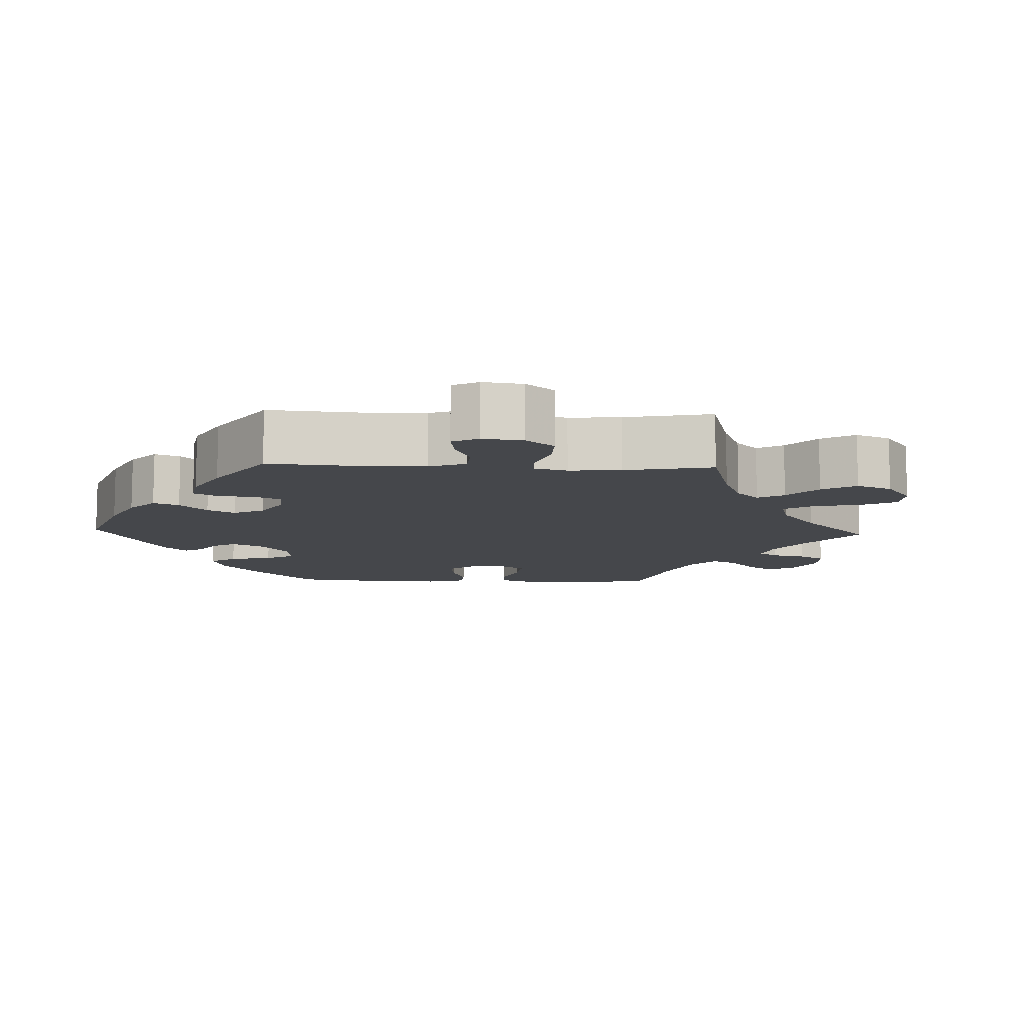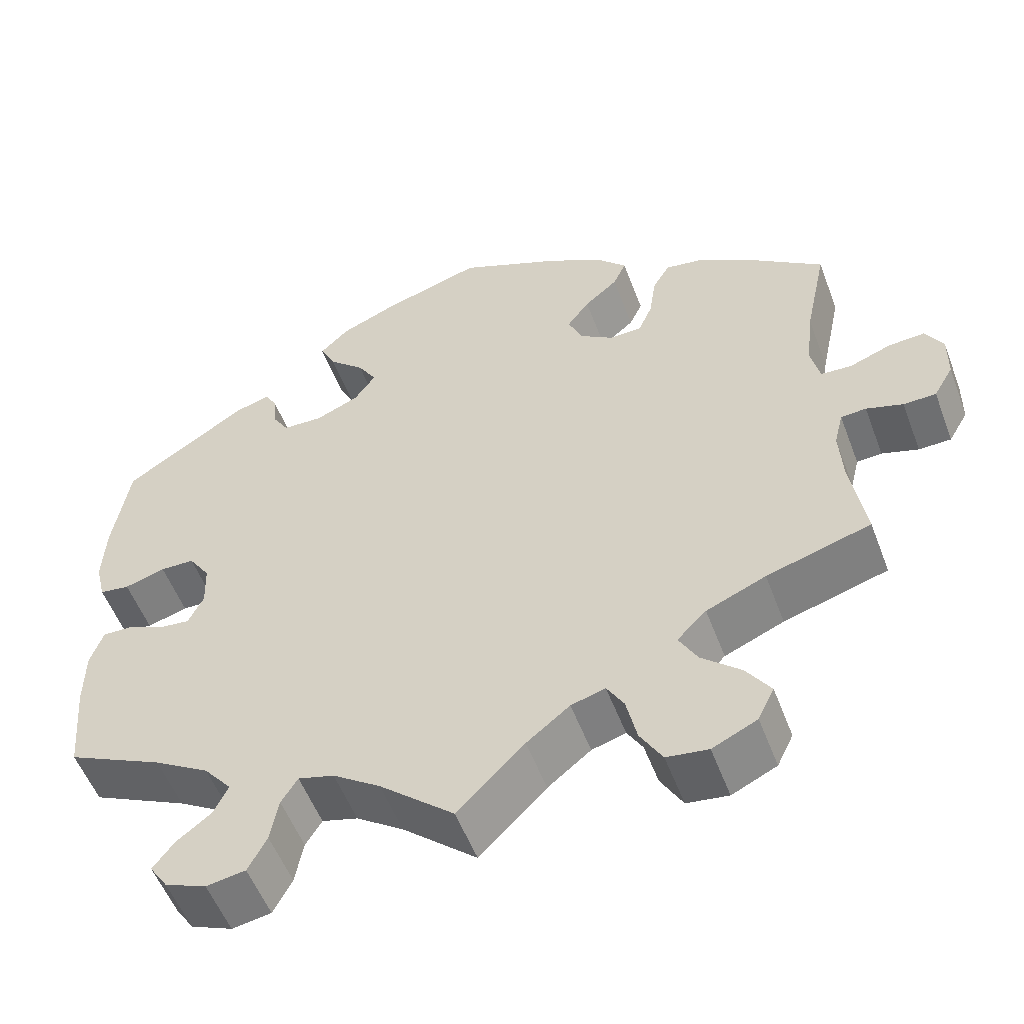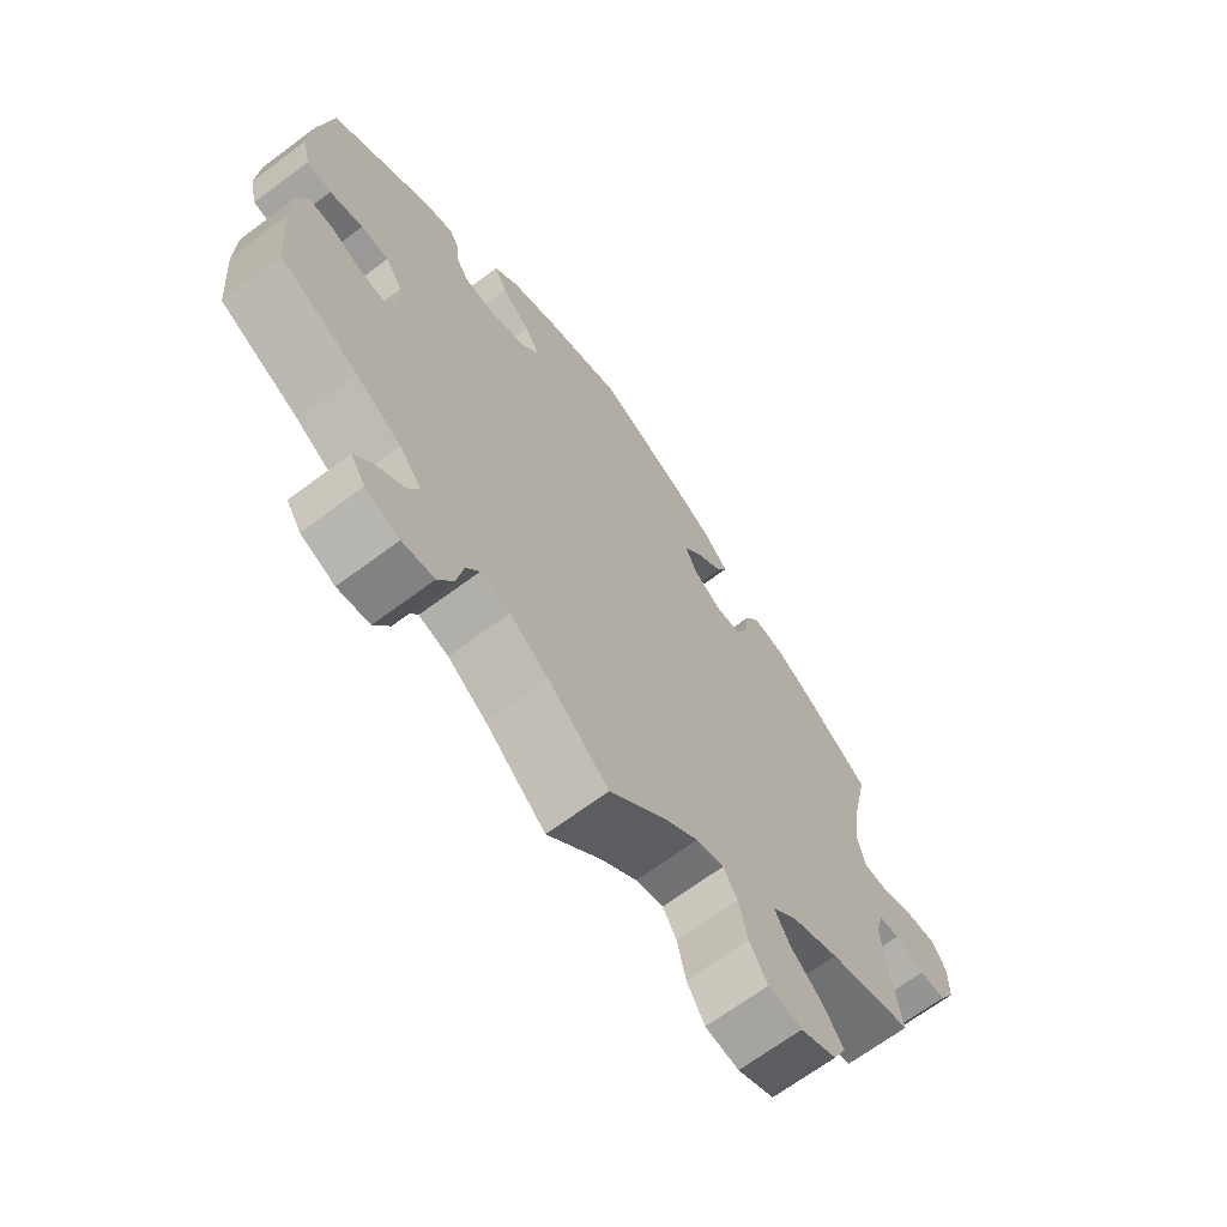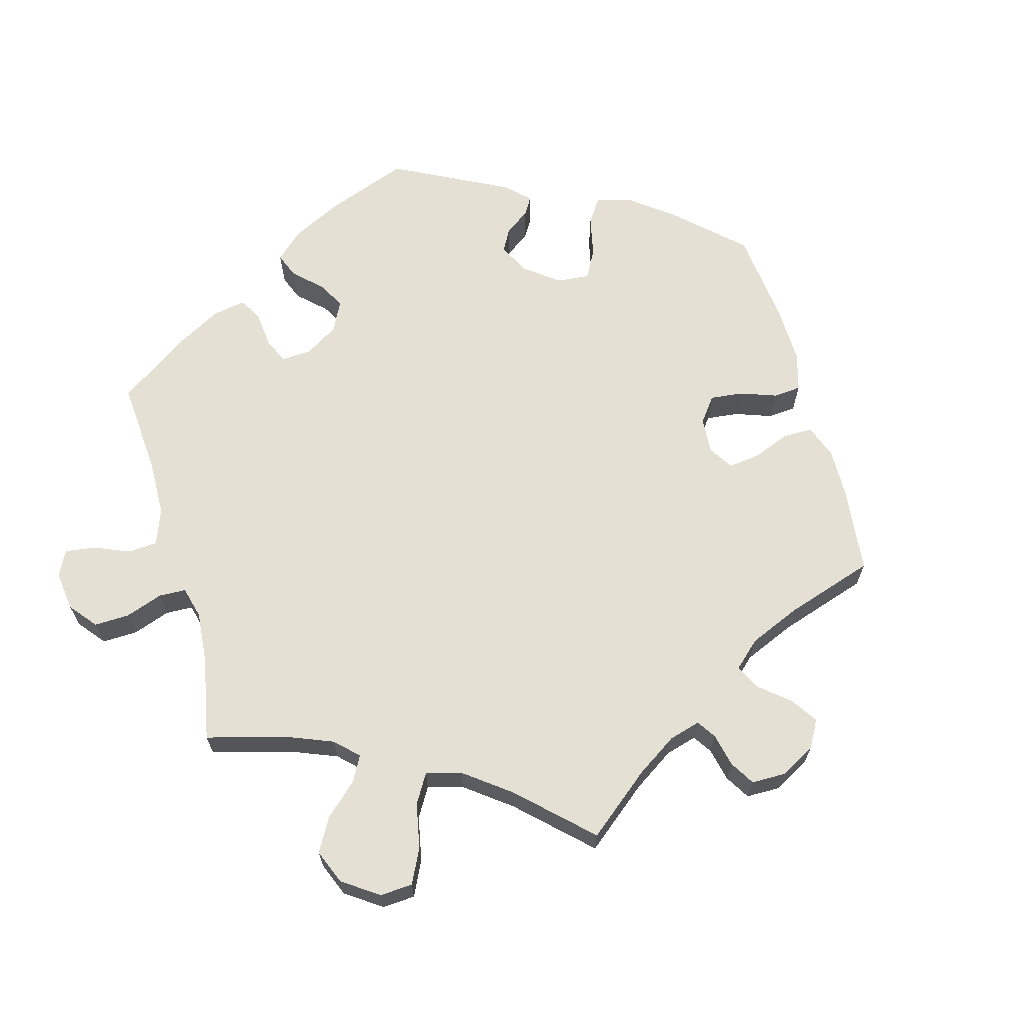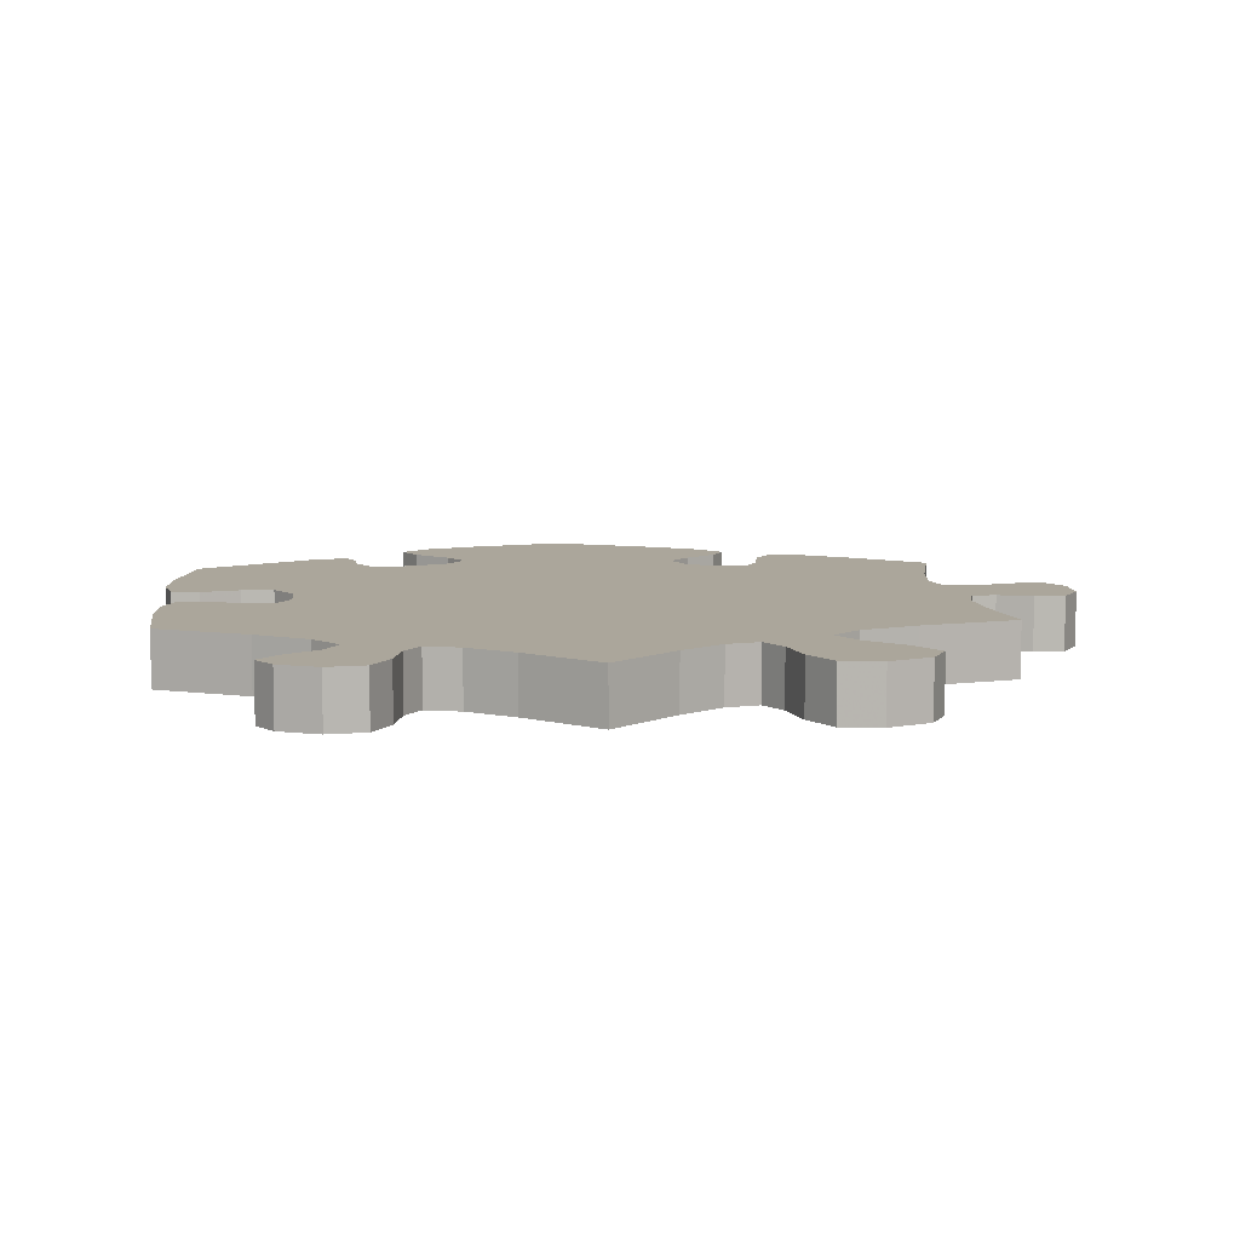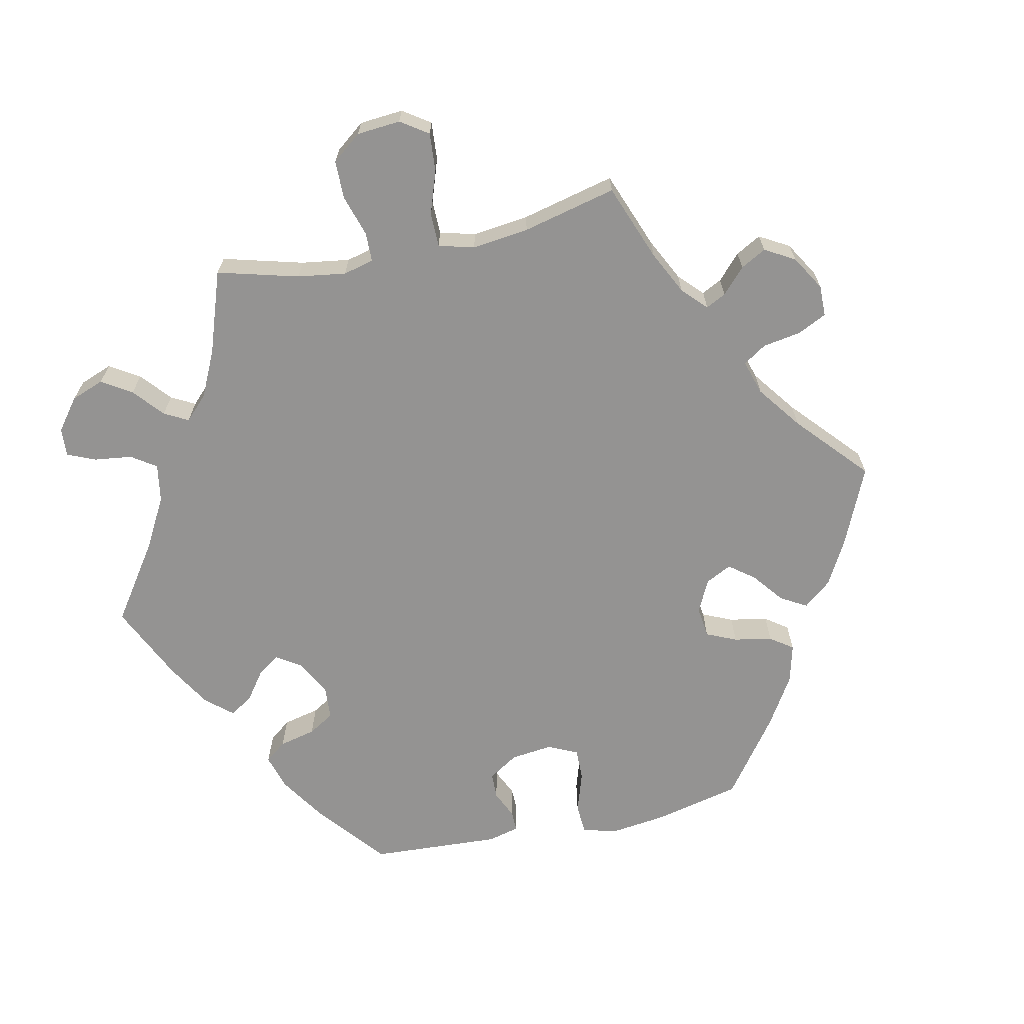
<metadata>
{"format":"obj","ext":"obj","renderer":"f3d","projection":"perspective","resolution":1024,"background":"white","views":[{"elev":-10.3,"azim":147.7,"up":"+Y"},{"elev":-54.0,"azim":-159.5,"up":"+Z"},{"elev":-68.1,"azim":126.7,"up":"+Z"},{"elev":65.8,"azim":-135.5,"up":"+Y"},{"elev":7.9,"azim":175.9,"up":"+Y"},{"elev":-66.8,"azim":-137.9,"up":"+Y"}]}
</metadata>
<code>
v -0.082 0.07 -0.496
v -0.135 0.07 -0.454
v -0.177 0.07 -0.442
v -0.198 0.07 -0.477
v -0.211 0.07 -0.535
v -0.238 0.07 -0.581
v -0.289 0.07 -0.588
v -0.344 0.07 -0.562
v -0.364 0.07 -0.521
v -0.334 0.07 -0.477
v -0.286 0.07 -0.435
v -0.263 0.07 -0.394
v -0.299 0.07 -0.358
v -0.372 0.07 -0.327
v -0.5 0.07 -0.289
v -0.482 0.07 -0.177
v -0.478 0.07 -0.11
v -0.489 0.07 -0.066
v -0.52 0.07 -0.064
v -0.565 0.07 -0.078
v -0.605 0.07 -0.077
v -0.629 0.07 -0.036
v -0.63 0.07 0.02
v -0.608 0.07 0.057
v -0.564 0.07 0.054
v -0.513 0.07 0.035
v -0.475 0.07 0.037
v -0.464 0.07 0.086
v -0.473 0.07 0.162
v -0.5 0.07 0.289
v -0.403 0.07 0.36
v -0.343 0.07 0.396
v -0.294 0.07 0.404
v -0.273 0.07 0.368
v -0.265 0.07 0.313
v -0.248 0.07 0.273
v -0.208 0.07 0.271
v -0.166 0.07 0.299
v -0.149 0.07 0.339
v -0.176 0.07 0.376
v -0.217 0.07 0.411
v -0.233 0.07 0.446
v -0.194 0.07 0.486
v -0.124 0.07 0.524
v -0.001 0.07 0.578
v 0.12 0.07 0.541
v 0.189 0.07 0.512
v 0.225 0.07 0.477
v 0.206 0.07 0.439
v 0.162 0.07 0.399
v 0.139 0.07 0.361
v 0.165 0.07 0.324
v 0.219 0.07 0.301
v 0.268 0.07 0.303
v 0.287 0.07 0.334
v 0.291 0.07 0.376
v 0.305 0.07 0.401
v 0.348 0.07 0.389
v 0.5 0.07 0.29
v 0.52 0.07 0.167
v 0.524 0.07 0.092
v 0.512 0.07 0.042
v 0.475 0.07 0.037
v 0.425 0.07 0.052
v 0.383 0.07 0.051
v 0.357 0.07 0.012
v 0.355 0.07 -0.042
v 0.374 0.07 -0.08
v 0.412 0.07 -0.076
v 0.457 0.07 -0.056
v 0.494 0.07 -0.055
v 0.51 0.07 -0.1
v 0.511 0.07 -0.171
v 0.501 0.07 -0.289
v 0.383 0.07 -0.345
v 0.315 0.07 -0.386
v 0.281 0.07 -0.427
v 0.299 0.07 -0.464
v 0.341 0.07 -0.496
v 0.367 0.07 -0.53
v 0.345 0.07 -0.563
v 0.294 0.07 -0.584
v 0.246 0.07 -0.576
v 0.223 0.07 -0.533
v 0.213 0.07 -0.479
v 0.193 0.07 -0.447
v 0.149 0.07 -0.459
v 0.091 0.07 -0.499
v 0 0.07 -0.578
v -0.082 0 -0.496
v -0.135 0 -0.454
v -0.177 0 -0.442
v -0.198 0 -0.477
v -0.211 0 -0.535
v -0.238 0 -0.581
v -0.289 0 -0.588
v -0.344 0 -0.562
v -0.364 0 -0.521
v -0.334 0 -0.477
v -0.286 0 -0.435
v -0.263 0 -0.394
v -0.299 0 -0.358
v -0.372 0 -0.327
v -0.5 0 -0.289
v -0.482 0 -0.177
v -0.478 0 -0.11
v -0.489 0 -0.066
v -0.52 0 -0.064
v -0.565 0 -0.078
v -0.605 0 -0.077
v -0.629 0 -0.036
v -0.63 0 0.02
v -0.608 0 0.057
v -0.564 0 0.054
v -0.513 0 0.035
v -0.475 0 0.037
v -0.464 0 0.086
v -0.473 0 0.162
v -0.5 0 0.289
v -0.403 0 0.36
v -0.343 0 0.396
v -0.294 0 0.404
v -0.273 0 0.368
v -0.265 0 0.313
v -0.248 0 0.273
v -0.208 0 0.271
v -0.166 0 0.299
v -0.149 0 0.339
v -0.176 0 0.376
v -0.217 0 0.411
v -0.233 0 0.446
v -0.194 0 0.486
v -0.124 0 0.524
v -0.001 0 0.578
v 0.12 0 0.541
v 0.189 0 0.512
v 0.225 0 0.477
v 0.206 0 0.439
v 0.162 0 0.399
v 0.139 0 0.361
v 0.165 0 0.324
v 0.219 0 0.301
v 0.268 0 0.303
v 0.287 0 0.334
v 0.291 0 0.376
v 0.305 0 0.401
v 0.348 0 0.389
v 0.5 0 0.29
v 0.52 0 0.167
v 0.524 0 0.092
v 0.512 0 0.042
v 0.475 0 0.037
v 0.425 0 0.052
v 0.383 0 0.051
v 0.357 0 0.012
v 0.355 0 -0.042
v 0.374 0 -0.08
v 0.412 0 -0.076
v 0.457 0 -0.056
v 0.494 0 -0.055
v 0.51 0 -0.1
v 0.511 0 -0.171
v 0.501 0 -0.289
v 0.383 0 -0.345
v 0.315 0 -0.386
v 0.281 0 -0.427
v 0.299 0 -0.464
v 0.341 0 -0.496
v 0.367 0 -0.53
v 0.345 0 -0.563
v 0.294 0 -0.584
v 0.246 0 -0.576
v 0.223 0 -0.533
v 0.213 0 -0.479
v 0.193 0 -0.447
v 0.149 0 -0.459
v 0.091 0 -0.499
v 0 0 -0.578
f 88 89 1
f 87 88 1 2
f 86 87 2 3
f 82 83 84 85
f 82 85 86
f 81 82 86
f 78 79 80 81
f 77 78 81 86
f 76 77 86 3
f 72 73 74 75
f 72 75 76 3
f 69 70 71 72
f 68 69 72 3
f 61 62 63 64
f 61 64 65
f 60 61 65
f 59 60 65
f 58 59 65 66
f 55 56 57 58
f 54 55 58 66
f 47 48 49 50
f 47 50 51
f 46 47 51
f 45 46 51
f 44 45 51
f 43 44 51 52
f 40 41 42 43
f 39 40 43 52
f 32 33 34 35
f 32 35 36
f 29 30 31 32
f 28 29 32 36
f 27 28 36 37
f 23 24 25 26
f 23 26 27
f 22 23 27
f 19 20 21 22
f 18 19 22 27
f 17 18 27 37
f 14 15 16
f 13 14 16 17
f 12 13 17 37
f 8 9 10 11
f 8 11 12
f 7 8 12
f 4 5 6 7
f 3 4 7 12
f 67 68 3 12
f 53 54 66 67
f 38 39 52 53
f 38 53 67
f 12 37 38 67
f 90 178 177
f 91 90 177 176
f 92 91 176 175
f 174 173 172 171
f 175 174 171
f 175 171 170
f 170 169 168 167
f 175 170 167 166
f 92 175 166 165
f 164 163 162 161
f 92 165 164 161
f 161 160 159 158
f 92 161 158 157
f 153 152 151 150
f 154 153 150
f 154 150 149
f 154 149 148
f 155 154 148 147
f 147 146 145 144
f 155 147 144 143
f 139 138 137 136
f 140 139 136
f 140 136 135
f 140 135 134
f 140 134 133
f 141 140 133 132
f 132 131 130 129
f 141 132 129 128
f 124 123 122 121
f 125 124 121
f 121 120 119 118
f 125 121 118 117
f 126 125 117 116
f 115 114 113 112
f 116 115 112
f 116 112 111
f 111 110 109 108
f 116 111 108 107
f 126 116 107 106
f 105 104 103
f 106 105 103 102
f 126 106 102 101
f 100 99 98 97
f 101 100 97
f 101 97 96
f 96 95 94 93
f 101 96 93 92
f 101 92 157 156
f 156 155 143 142
f 142 141 128 127
f 156 142 127
f 156 127 126 101
f 1 90 91 2
f 2 91 92 3
f 3 92 93 4
f 4 93 94 5
f 5 94 95 6
f 6 95 96 7
f 7 96 97 8
f 8 97 98 9
f 9 98 99 10
f 10 99 100 11
f 11 100 101 12
f 12 101 102 13
f 13 102 103 14
f 14 103 104 15
f 15 104 105 16
f 16 105 106 17
f 17 106 107 18
f 18 107 108 19
f 19 108 109 20
f 20 109 110 21
f 21 110 111 22
f 22 111 112 23
f 23 112 113 24
f 24 113 114 25
f 25 114 115 26
f 26 115 116 27
f 27 116 117 28
f 28 117 118 29
f 29 118 119 30
f 30 119 120 31
f 31 120 121 32
f 32 121 122 33
f 33 122 123 34
f 34 123 124 35
f 35 124 125 36
f 36 125 126 37
f 37 126 127 38
f 38 127 128 39
f 39 128 129 40
f 40 129 130 41
f 41 130 131 42
f 42 131 132 43
f 43 132 133 44
f 44 133 134 45
f 45 134 135 46
f 46 135 136 47
f 47 136 137 48
f 48 137 138 49
f 49 138 139 50
f 50 139 140 51
f 51 140 141 52
f 52 141 142 53
f 53 142 143 54
f 54 143 144 55
f 55 144 145 56
f 56 145 146 57
f 57 146 147 58
f 58 147 148 59
f 59 148 149 60
f 60 149 150 61
f 61 150 151 62
f 62 151 152 63
f 63 152 153 64
f 64 153 154 65
f 65 154 155 66
f 66 155 156 67
f 67 156 157 68
f 68 157 158 69
f 69 158 159 70
f 70 159 160 71
f 71 160 161 72
f 72 161 162 73
f 73 162 163 74
f 74 163 164 75
f 75 164 165 76
f 76 165 166 77
f 77 166 167 78
f 78 167 168 79
f 79 168 169 80
f 80 169 170 81
f 81 170 171 82
f 82 171 172 83
f 83 172 173 84
f 84 173 174 85
f 85 174 175 86
f 86 175 176 87
f 87 176 177 88
f 88 177 178 89
f 89 178 90 1

</code>
